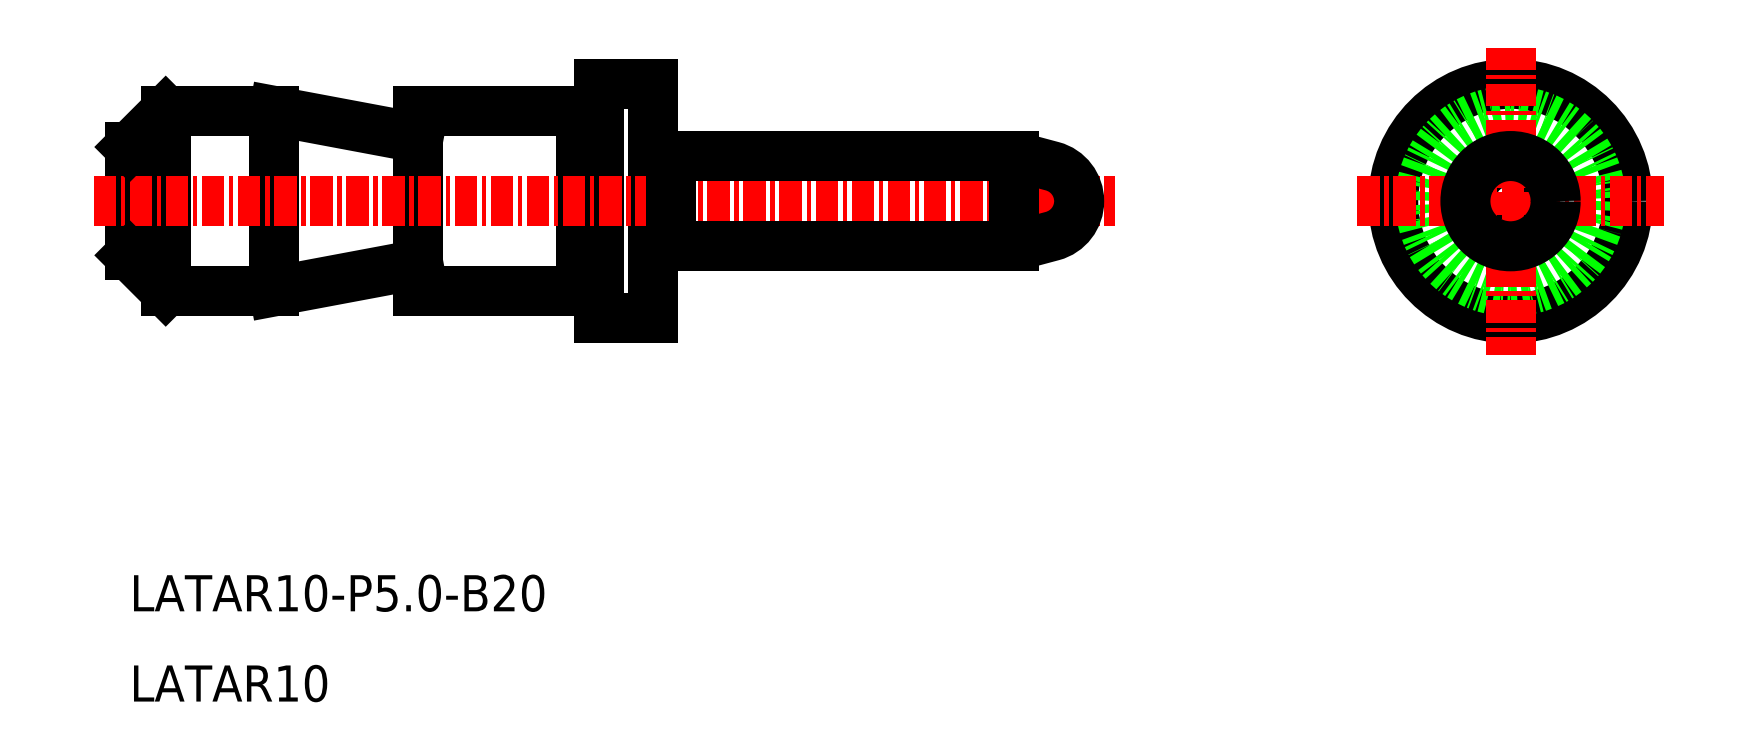
<metadata>
{"format":"dxf","ext":"dxf","renderer":"ezdxf+matplotlib","layout":"modelspace","background":"white","min_lineweight":24,"dpi":150}
</metadata>
<code>
0
SECTION
2
ENTITIES
0
ARC
8
0
10
-1454
20
-1129
30
0
40
1
50
90
51
180
0
ARC
8
0
10
-1454
20
-1122
30
0
40
1
50
180
51
270
0
TEXT
8
0
10
-1484
20
-1153
30
0
40
2
1
LATAR10
0
TEXT
8
0
10
-1484
20
-1148
30
0
40
2
1
LATAR10-P5-B20
0
POLYLINE
8
0
66
     1
10
0
20
0
30
0
0
VERTEX
8
0
10
-1458
20
-1131
30
0
0
VERTEX
8
0
10
-1459
20
-1131
30
0
0
SEQEND
8
0
0
POLYLINE
8
0
66
     1
10
0
20
0
30
0
0
VERTEX
8
0
10
-1458
20
-1121
30
0
0
VERTEX
8
0
10
-1459
20
-1121
30
0
0
SEQEND
8
0
0
CIRCLE
8
CENTER
10
-1408
20
-1126
30
0
40
0.5
0
LINE
8
0
10
-1484
20
-1127
30
0
11
-1482
21
-1126
31
0
0
LINE
8
0
10
-1484
20
-1125
30
0
11
-1482
21
-1126
31
0
0
LINE
8
CENTER
10
-1482
20
-1131
30
0
11
-1482
21
-1121
31
0
0
LINE
8
0
10
-1482
20
-1121
30
0
11
-1476
21
-1121
31
0
0
LINE
8
0
10
-1482
20
-1131
30
0
11
-1476
21
-1131
31
0
0
LINE
8
0
10
-1484
20
-1129
30
0
11
-1484
21
-1123
31
0
0
LINE
8
0
10
-1468
20
-1129
30
0
11
-1476
21
-1131
31
0
0
LINE
8
0
10
-1476
20
-1121
30
0
11
-1468
21
-1122
31
0
0
LINE
8
0
10
-1476
20
-1121
30
0
11
-1476
21
-1131
31
0
0
LINE
8
0
10
-1459
20
-1121
30
0
11
-1459
21
-1131
31
0
0
LINE
8
0
10
-1455
20
-1119
30
0
11
-1455
21
-1132
31
0
0
LINE
8
0
10
-1458
20
-1119
30
0
11
-1458
21
-1132
31
0
0
LINE
8
0
10
-1458
20
-1132
30
0
11
-1455
21
-1132
31
0
0
LINE
8
0
10
-1458
20
-1119
30
0
11
-1455
21
-1119
31
0
0
CIRCLE
8
0
10
-1408
20
-1126
30
0
40
6.5
0
CIRCLE
8
0
10
-1408
20
-1126
30
0
40
5
0
LINE
8
0
10
-1468
20
-1121
30
0
11
-1459
21
-1121
31
0
0
LINE
8
0
10
-1468
20
-1131
30
0
11
-1459
21
-1131
31
0
0
LINE
8
0
10
-1468
20
-1121
30
0
11
-1468
21
-1131
31
0
0
LINE
8
CENTER
10
-1408
20
-1117
30
0
11
-1408
21
-1134
31
0
0
LINE
8
CENTER
10
-1416
20
-1126
30
0
11
-1399
21
-1126
31
0
0
LINE
8
CENTER
10
-1486
20
-1126
30
0
11
-1430
21
-1126
31
0
0
LINE
8
0
10
-1435
20
-1123
30
0
11
-1454
21
-1123
31
0
0
LINE
8
0
10
-1435
20
-1128
30
0
11
-1435
21
-1123
31
0
0
LINE
8
0
10
-1454
20
-1128
30
0
11
-1435
21
-1128
31
0
0
LINE
8
0
10
-1432
20
-1125
30
0
11
-1432
21
-1126
31
0
0
LINE
8
0
10
-1432
20
-1126
30
0
11
-1432
21
-1126
31
0
0
LINE
8
0
10
-1454
20
-1123
30
0
11
-1454
21
-1128
31
0
0
POLYLINE
8
0
66
     1
10
0
20
0
30
0
0
VERTEX
8
0
10
-1435
20
-1128
30
0
0
VERTEX
8
0
10
-1433
20
-1128
30
0
42
0.7673
0
VERTEX
8
0
10
-1433
20
-1124
30
0
0
VERTEX
8
0
10
-1435
20
-1123
30
0
0
SEQEND
8
0
0
CIRCLE
8
0
10
-1408
20
-1126
30
0
40
2.5
0
LINE
8
0
10
-1482
20
-1131
30
0
11
-1484
21
-1129
31
0
0
LINE
8
0
10
-1482
20
-1121
30
0
11
-1484
21
-1123
31
0
0
ENDSEC
0
EOF

</code>
